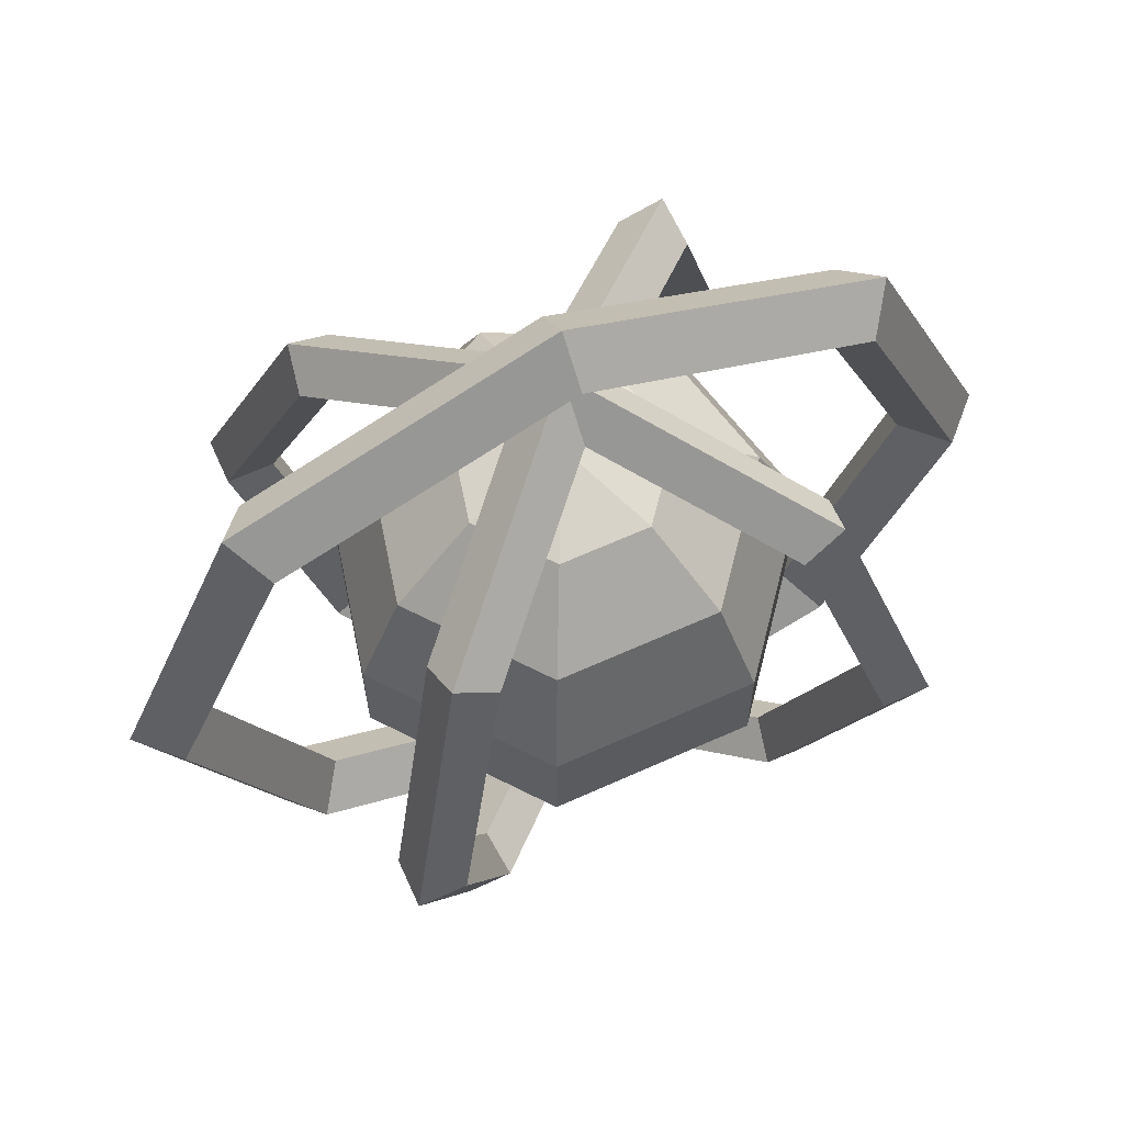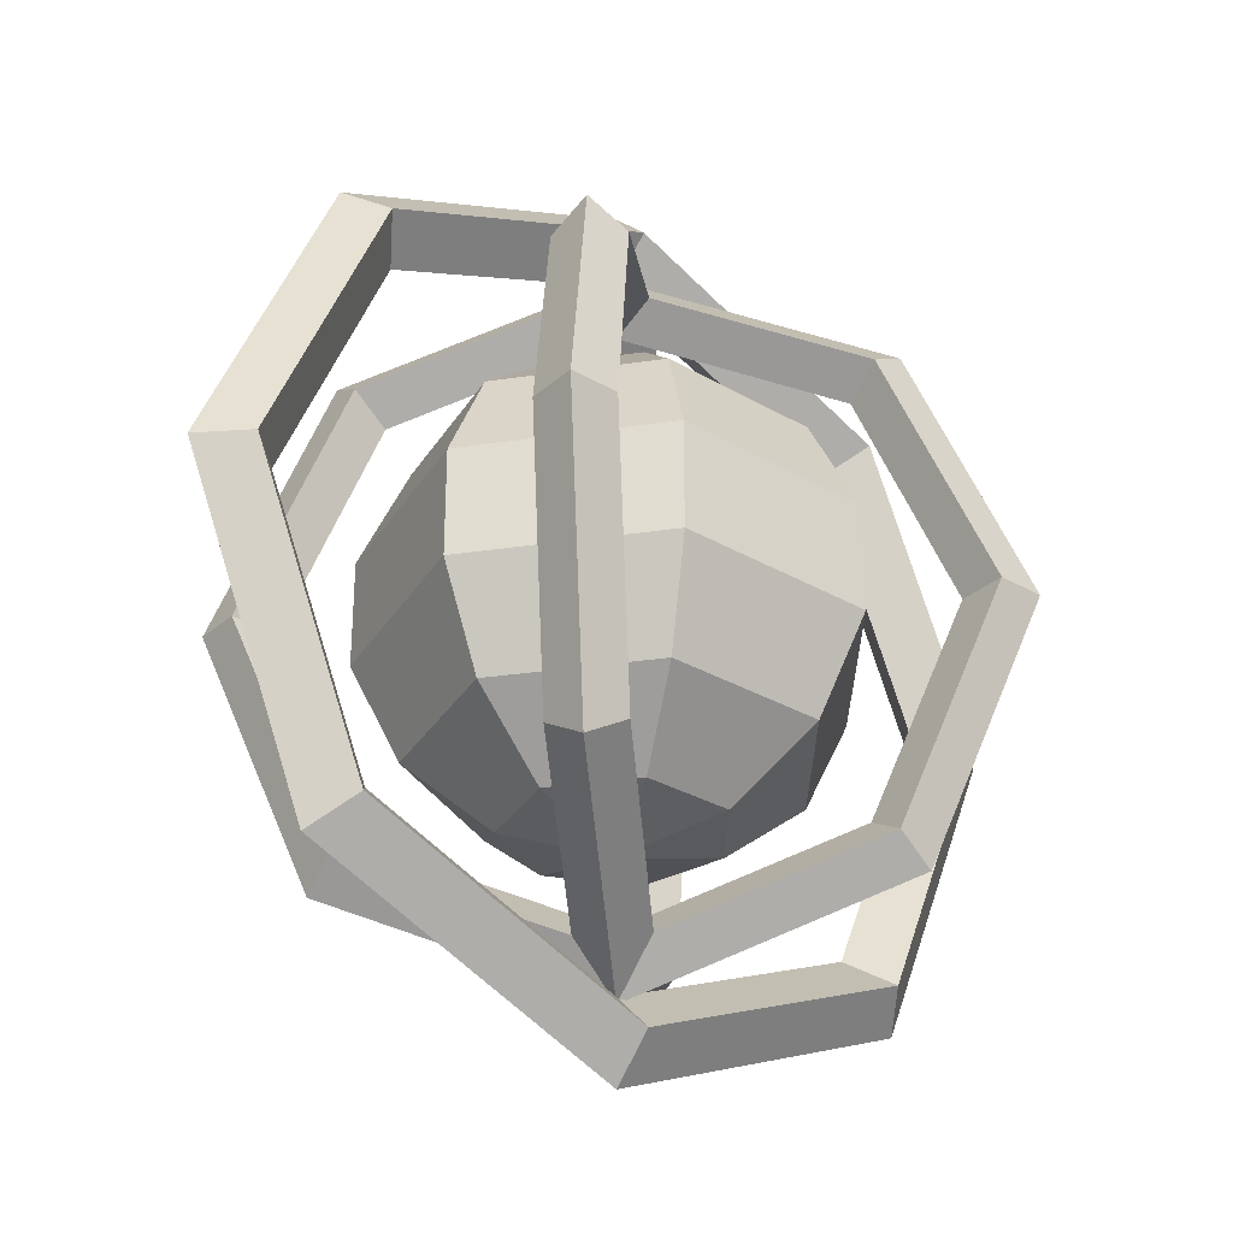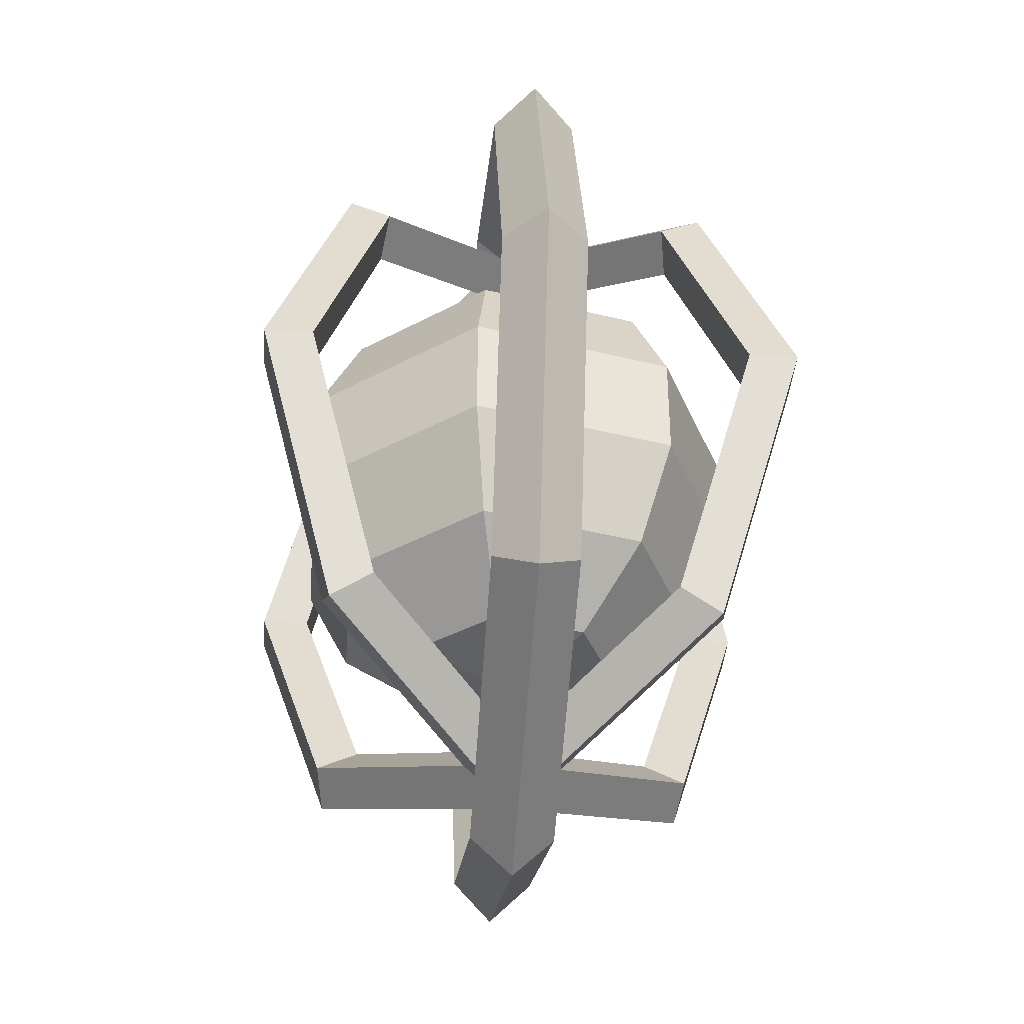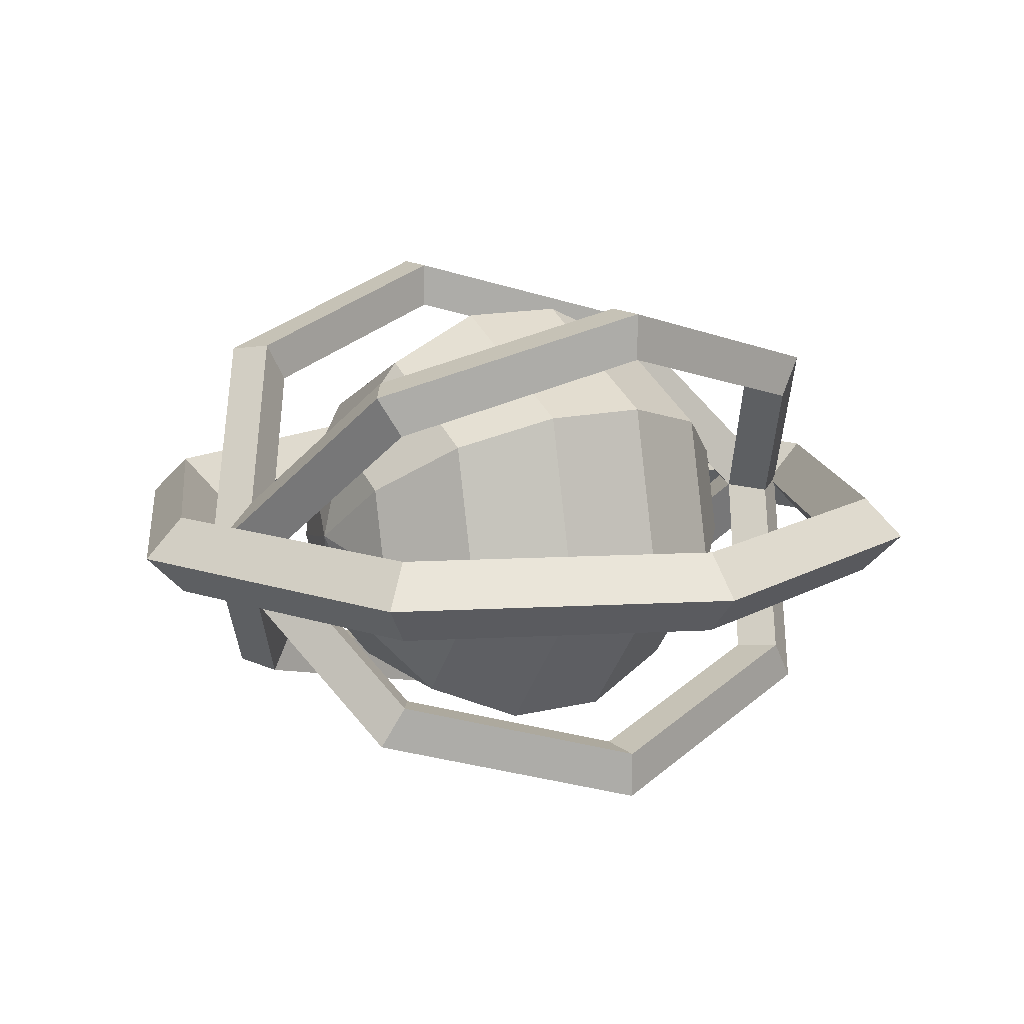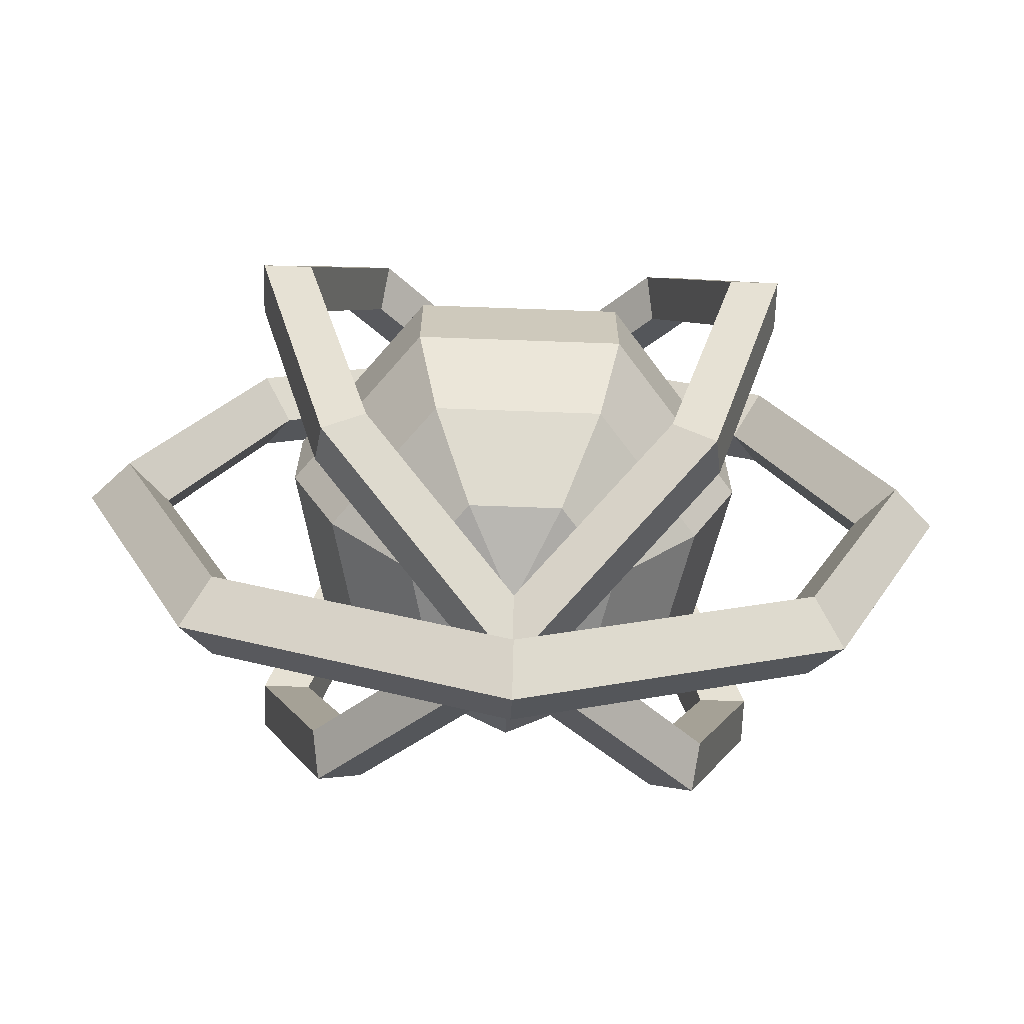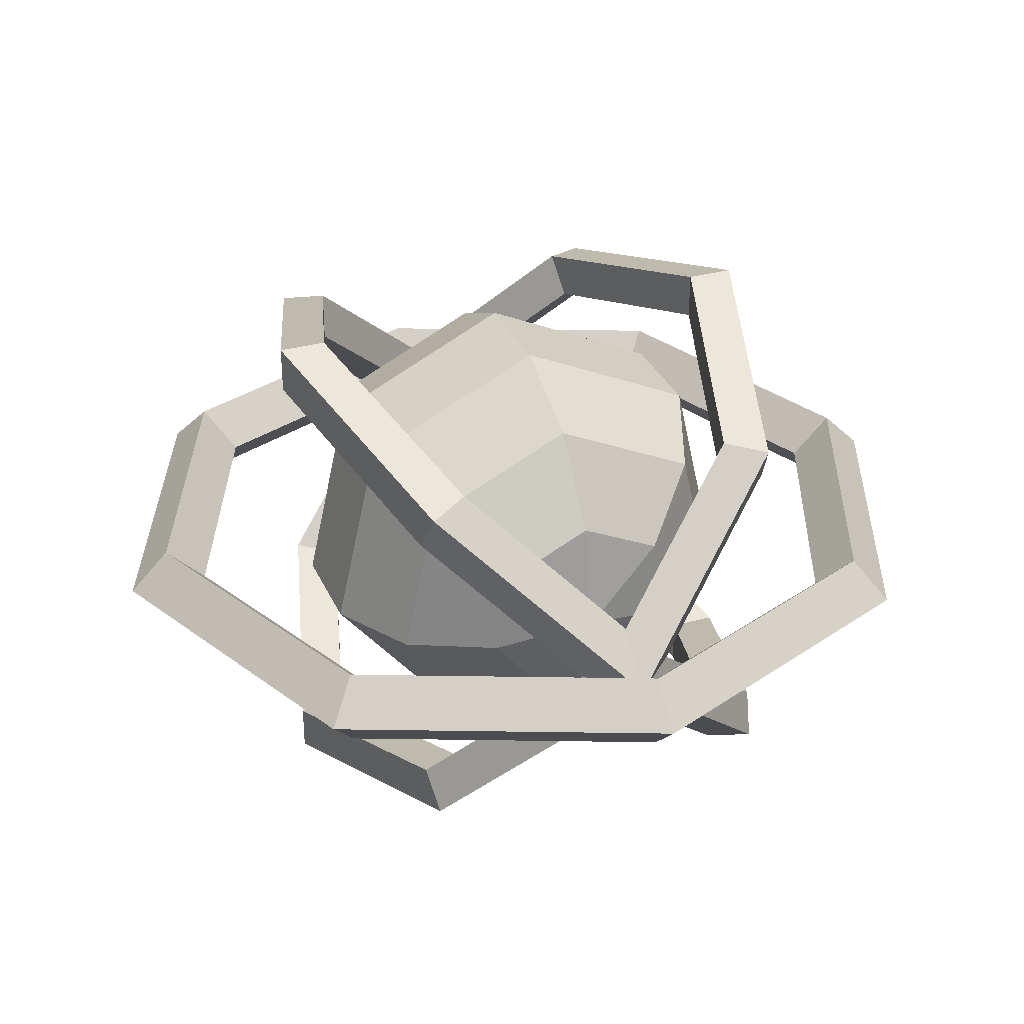
<metadata>
{"format":"obj","ext":"obj","renderer":"f3d","projection":"perspective","resolution":1024,"background":"white","views":[{"elev":64.8,"azim":155.6,"up":"+Y"},{"elev":-31.3,"azim":140.5,"up":"+Y"},{"elev":-39.2,"azim":-94.4,"up":"+Y"},{"elev":13.1,"azim":60.4,"up":"+Z"},{"elev":-67.8,"azim":177.9,"up":"+Y"},{"elev":32.3,"azim":158.7,"up":"+Z"}]}
</metadata>
<code>
o Torus
v -1.322 2 1.322
v -1.322 2 1.082
v -1.082 2 1.082
v -1.082 2 1.322
v -0.935 3.322 0.935
v -0.9702 3.202 0.7298
v -0.765 3.082 0.765
v -0.7298 3.202 0.9702
v -0 3.87 0
v -0.1202 3.7 -0.1202
v -0 3.53 0
v 0.1202 3.7 0.1202
v 0.935 3.322 -0.935
v 0.7298 3.202 -0.9702
v 0.765 3.082 -0.765
v 0.9702 3.202 -0.7298
v 1.322 2 -1.322
v 1.082 2 -1.322
v 1.082 2 -1.082
v 1.322 2 -1.082
v 0.935 0.6777 -0.935
v 0.7298 0.7979 -0.9702
v 0.765 0.9181 -0.765
v 0.9702 0.7979 -0.7298
v -0 0.13 0
v -0.1202 0.3 -0.1202
v -0 0.47 0
v 0.1202 0.3 0.1202
v -0.935 0.6777 0.935
v -0.9702 0.7979 0.7298
v -0.765 0.9181 0.765
v -0.7298 0.7979 0.9702
v 1.322 2 1.322
v 1.082 2 1.322
v 1.082 2 1.082
v 1.322 2 1.082
v 0.935 3.322 0.935
v 0.7298 3.202 0.9702
v 0.765 3.082 0.765
v 0.9702 3.202 0.7298
v 0 3.87 0
v -0.1202 3.7 0.1202
v 0 3.53 -0
v 0.1202 3.7 -0.1202
v -0.935 3.322 -0.935
v -0.9702 3.202 -0.7298
v -0.765 3.082 -0.765
v -0.7298 3.202 -0.9702
v -1.322 2 -1.322
v -1.322 2 -1.082
v -1.082 2 -1.082
v -1.082 2 -1.322
v -0.935 0.6777 -0.935
v -0.9702 0.7979 -0.7298
v -0.765 0.9181 -0.765
v -0.7298 0.7979 -0.9702
v -0 0.13 0
v -0.1202 0.3 0.1202
v -0 0.47 0
v 0.1202 0.3 -0.1202
v 0.935 0.6777 0.935
v 0.7298 0.7979 0.9702
v 0.765 0.9181 0.765
v 0.9702 0.7979 0.7298
v -2.244 2 0
v -2.04 2 -0.204
v -1.836 2 0
v -2.04 2 0.204
v -1.587 3.587 0
v -1.442 3.442 -0.204
v -1.298 3.298 0
v -1.442 3.442 0.204
v -0 4.244 0
v -0 4.04 -0.204
v -0 3.836 0
v -0 4.04 0.204
v 1.587 3.587 0
v 1.442 3.442 -0.204
v 1.298 3.298 0
v 1.442 3.442 0.204
v 2.244 2 0
v 2.04 2 -0.204
v 1.836 2 0
v 2.04 2 0.204
v 1.587 0.4133 0
v 1.442 0.5575 -0.204
v 1.298 0.7018 -0
v 1.442 0.5575 0.204
v -0 -0.244 -0
v -0 -0.04 -0.204
v -0 0.164 -0
v -0 -0.04 0.204
v -1.587 0.4133 -0
v -1.442 0.5575 -0.204
v -1.298 0.7018 -0
v -1.442 0.5575 0.204
v -0 3.081 0.5207
v -0 2.748 0.9382
v -0 2.267 1.17
v -0 1.733 1.17
v -0 0.9188 0.5207
v -0.4071 3.081 0.3246
v -0.7335 2.748 0.585
v -0.9147 2.267 0.7294
v -0.9147 1.733 0.7294
v -0.7335 1.252 0.585
v -0.4071 0.9188 0.3246
v -0.5076 3.081 -0.1159
v -0.9147 2.748 -0.2088
v -1.141 2.267 -0.2603
v -1.141 1.733 -0.2603
v -0.9147 1.252 -0.2088
v -0.5076 0.9188 -0.1159
v -0.2259 3.081 -0.4691
v -0.4071 2.748 -0.8453
v -0.5076 2.267 -1.054
v -0.5076 1.733 -1.054
v -0.4071 1.252 -0.8453
v -0.2259 0.9188 -0.4691
v -0 0.8 0
v -0 3.2 -0
v 0.2259 3.081 -0.4691
v 0.4071 2.748 -0.8453
v 0.5076 2.267 -1.054
v 0.5076 1.733 -1.054
v 0.4071 1.252 -0.8453
v 0.2259 0.9188 -0.4691
v 0.5076 3.081 -0.1159
v 0.9147 2.748 -0.2088
v 1.141 2.267 -0.2603
v 1.141 1.733 -0.2603
v 0.9147 1.252 -0.2088
v 0.5076 0.9188 -0.1159
v 0.4071 3.081 0.3246
v 0.7335 2.748 0.585
v 0.9147 2.267 0.7294
v 0.9147 1.733 0.7294
v 0.7335 1.252 0.585
v 0.4071 0.9188 0.3246
v -0 1.252 0.9382
f 1 5 6 2
f 2 6 7 3
f 3 7 8 4
f 4 8 5 1
f 5 9 10 6
f 6 10 11 7
f 7 11 12 8
f 8 12 9 5
f 9 13 14 10
f 10 14 15 11
f 11 15 16 12
f 12 16 13 9
f 13 17 18 14
f 14 18 19 15
f 15 19 20 16
f 16 20 17 13
f 17 21 22 18
f 18 22 23 19
f 19 23 24 20
f 20 24 21 17
f 21 25 26 22
f 22 26 27 23
f 23 27 28 24
f 24 28 25 21
f 25 29 30 26
f 26 30 31 27
f 27 31 32 28
f 28 32 29 25
f 29 1 2 30
f 30 2 3 31
f 31 3 4 32
f 32 4 1 29
f 33 37 38 34
f 34 38 39 35
f 35 39 40 36
f 36 40 37 33
f 37 41 42 38
f 38 42 43 39
f 39 43 44 40
f 40 44 41 37
f 41 45 46 42
f 42 46 47 43
f 43 47 48 44
f 44 48 45 41
f 45 49 50 46
f 46 50 51 47
f 47 51 52 48
f 48 52 49 45
f 49 53 54 50
f 50 54 55 51
f 51 55 56 52
f 52 56 53 49
f 53 57 58 54
f 54 58 59 55
f 55 59 60 56
f 56 60 57 53
f 57 61 62 58
f 58 62 63 59
f 59 63 64 60
f 60 64 61 57
f 61 33 34 62
f 62 34 35 63
f 63 35 36 64
f 64 36 33 61
f 65 69 70 66
f 66 70 71 67
f 67 71 72 68
f 68 72 69 65
f 69 73 74 70
f 70 74 75 71
f 71 75 76 72
f 72 76 73 69
f 73 77 78 74
f 74 78 79 75
f 75 79 80 76
f 76 80 77 73
f 77 81 82 78
f 78 82 83 79
f 79 83 84 80
f 80 84 81 77
f 81 85 86 82
f 82 86 87 83
f 83 87 88 84
f 84 88 85 81
f 85 89 90 86
f 86 90 91 87
f 87 91 92 88
f 88 92 89 85
f 89 93 94 90
f 90 94 95 91
f 91 95 96 92
f 92 96 93 89
f 93 65 66 94
f 94 66 67 95
f 95 67 68 96
f 96 68 65 93
f 97 121 102
f 101 140 106 107
f 100 99 104 105
f 98 97 102 103
f 120 101 107
f 140 100 105 106
f 99 98 103 104
f 106 105 111 112
f 104 103 109 110
f 102 121 108
f 107 106 112 113
f 105 104 110 111
f 103 102 108 109
f 120 107 113
f 108 121 114
f 113 112 118 119
f 111 110 116 117
f 109 108 114 115
f 120 113 119
f 112 111 117 118
f 110 109 115 116
f 119 118 126 127
f 117 116 124 125
f 115 114 122 123
f 120 119 127
f 118 117 125 126
f 116 115 123 124
f 114 121 122
f 125 124 130 131
f 123 122 128 129
f 120 127 133
f 126 125 131 132
f 124 123 129 130
f 122 121 128
f 127 126 132 133
f 120 133 139
f 132 131 137 138
f 130 129 135 136
f 128 121 134
f 133 132 138 139
f 131 130 136 137
f 129 128 134 135
f 120 139 101
f 138 137 100 140
f 136 135 98 99
f 134 121 97
f 139 138 140 101
f 137 136 99 100
f 135 134 97 98

</code>
